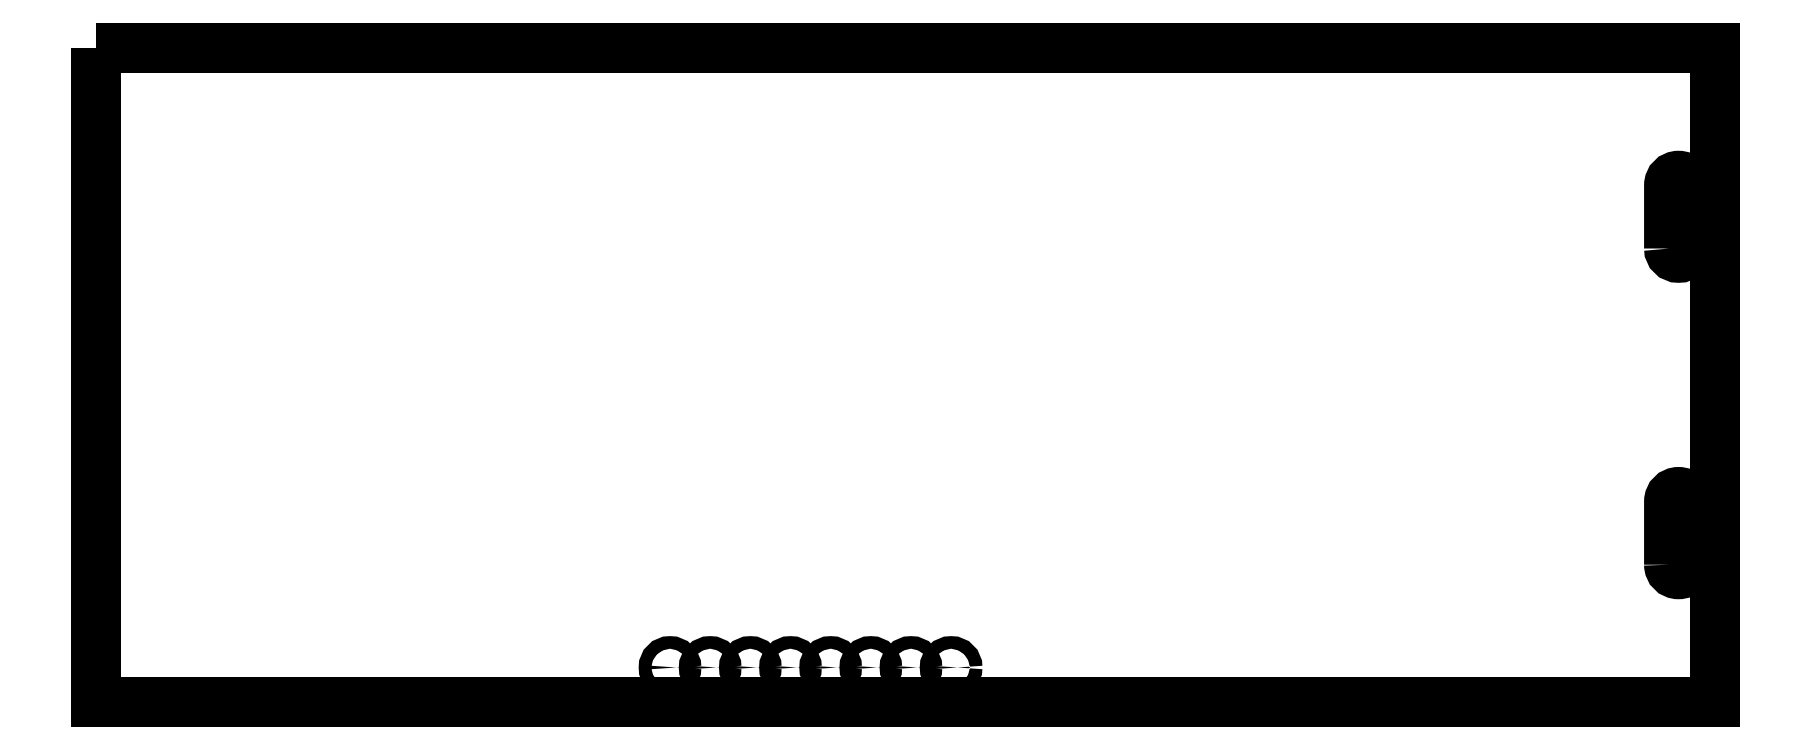
<metadata>
{"format":"dxf","ext":"dxf","renderer":"ezdxf+matplotlib","layout":"modelspace","background":"white","min_lineweight":24,"dpi":150}
</metadata>
<code>
0
SECTION
2
ENTITIES
0
INSERT
2
SKETCH
8
0
10
0
20
0
30
0
0
INSERT
2
SKETCH001
8
0
10
0
20
0
30
0
0
ENDSEC
0
EOF

</code>
